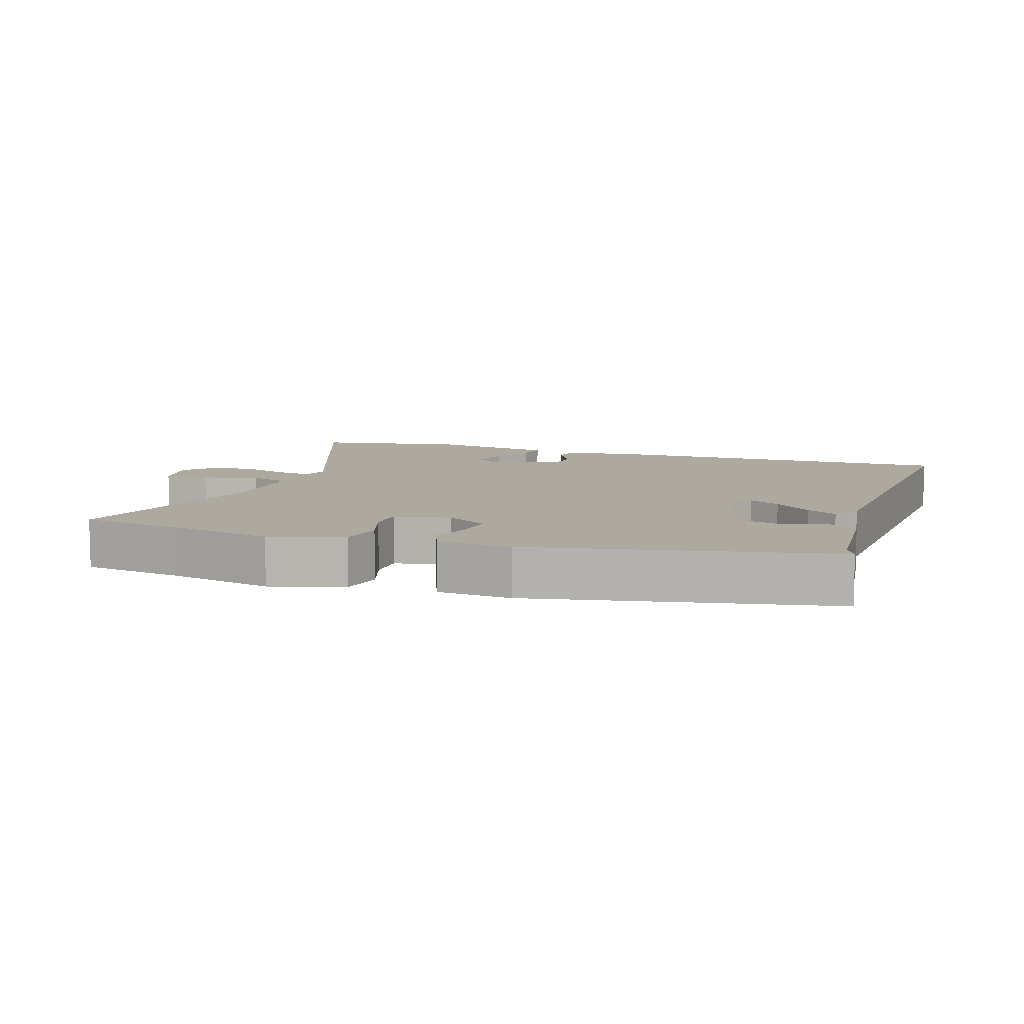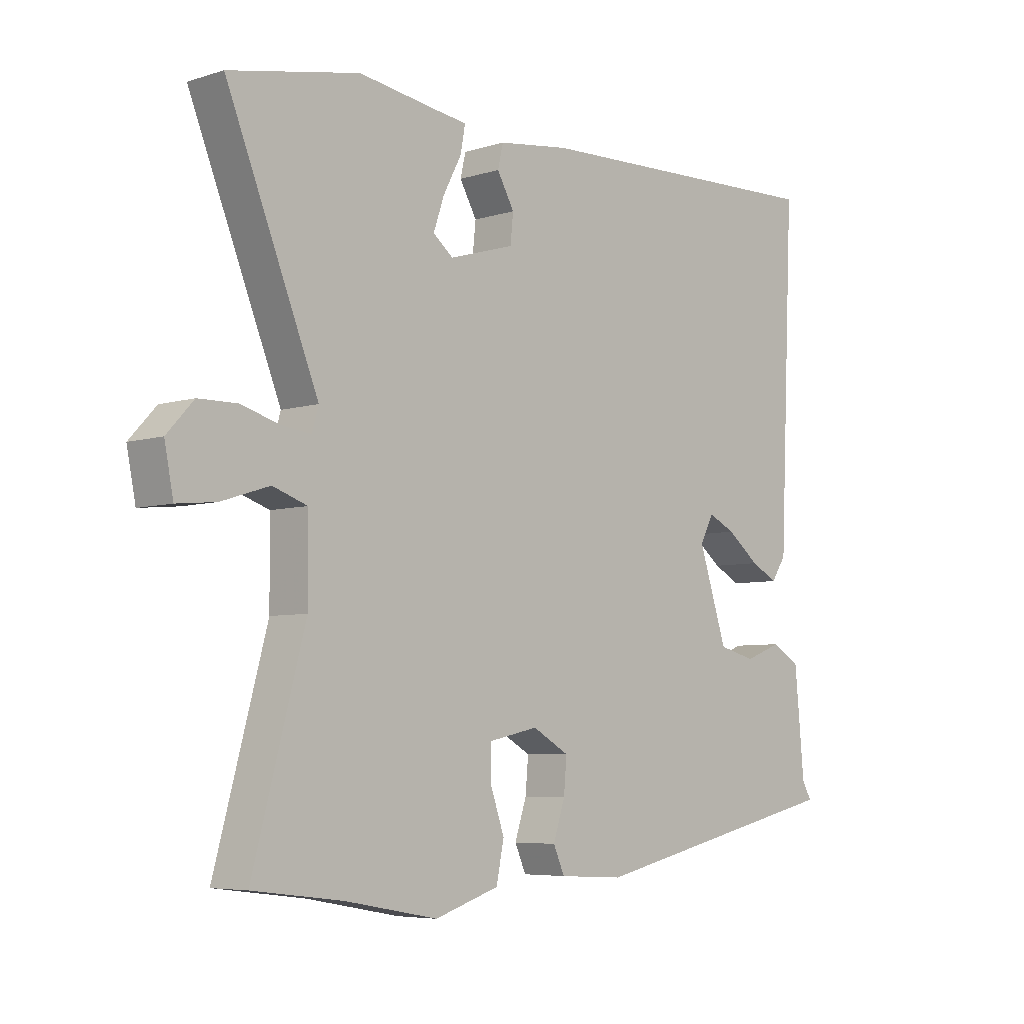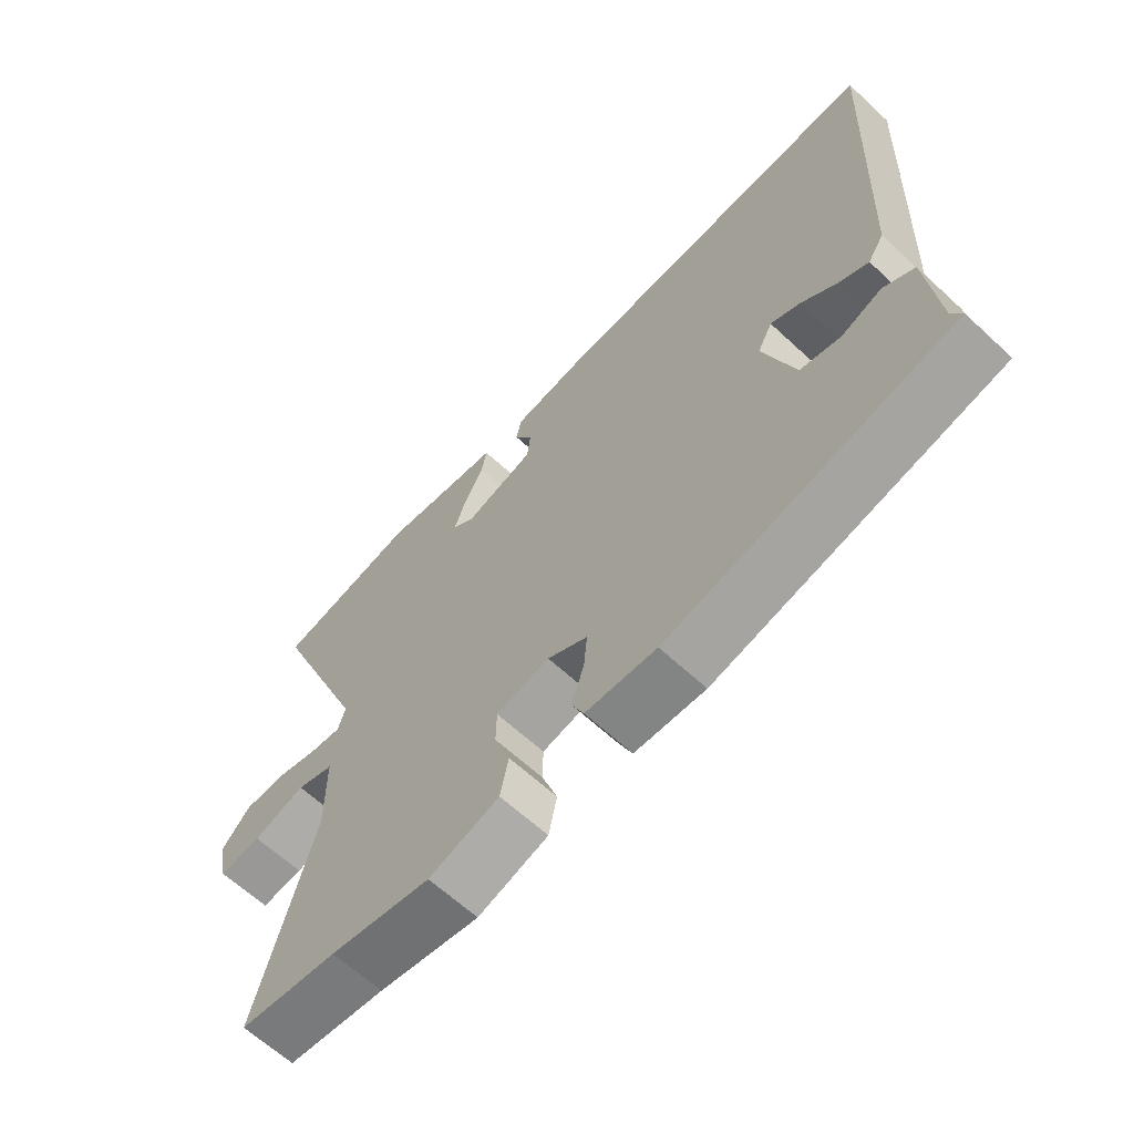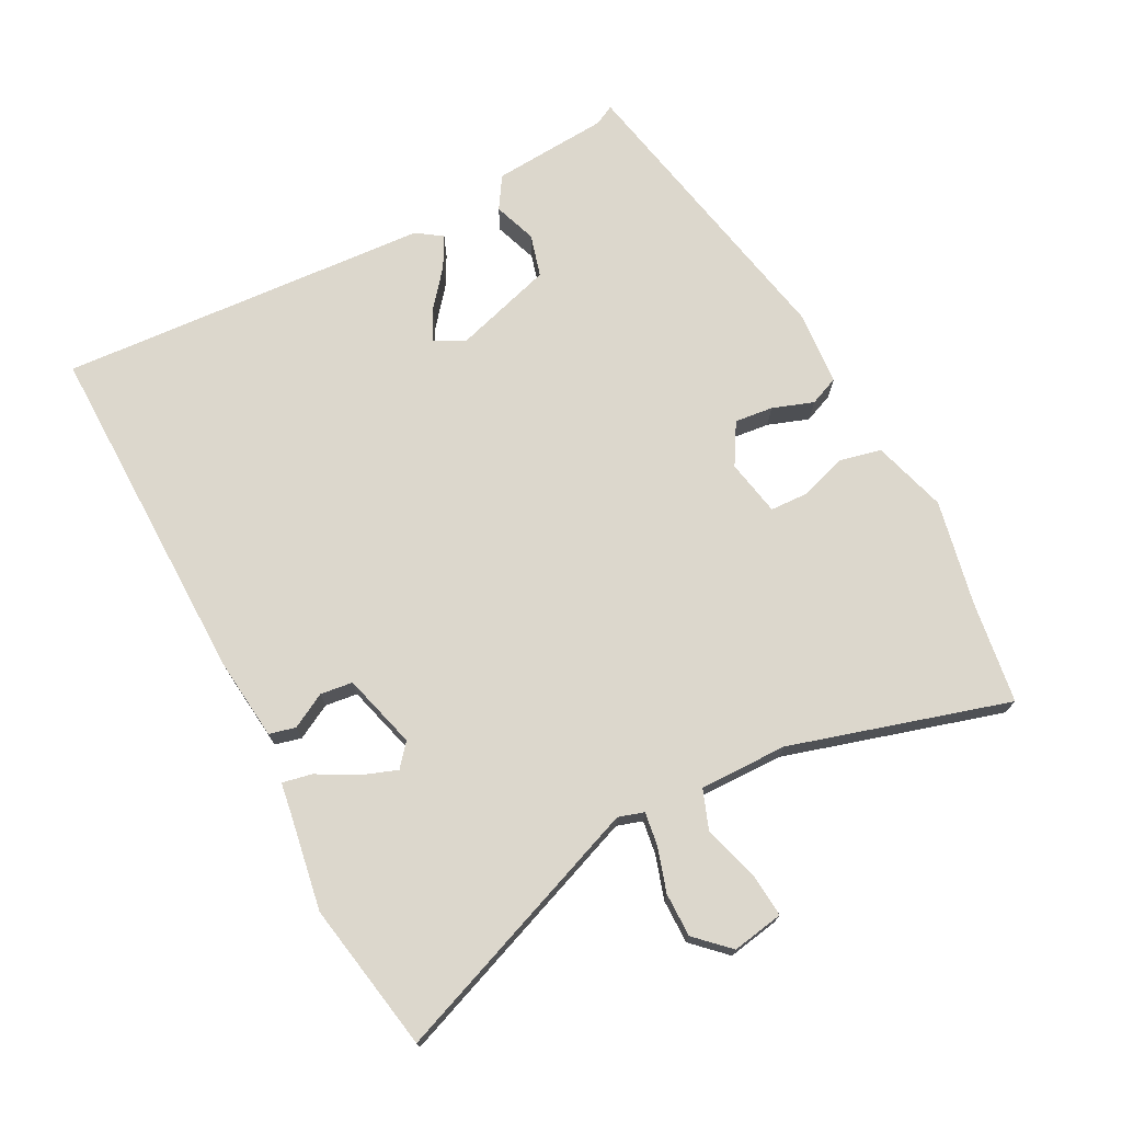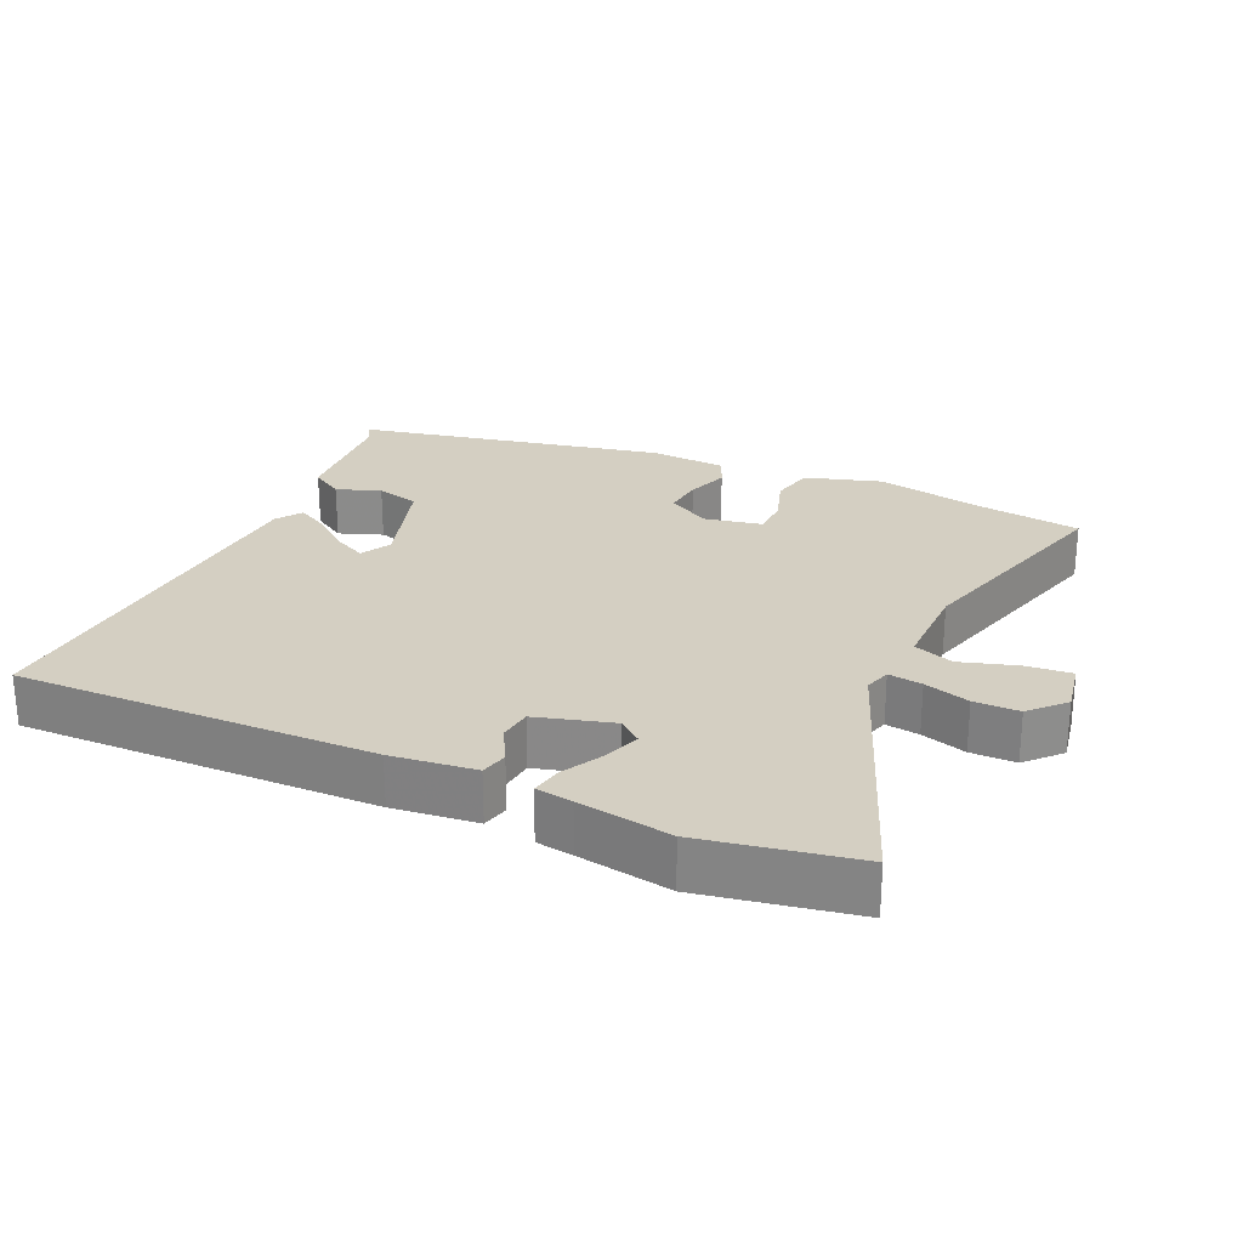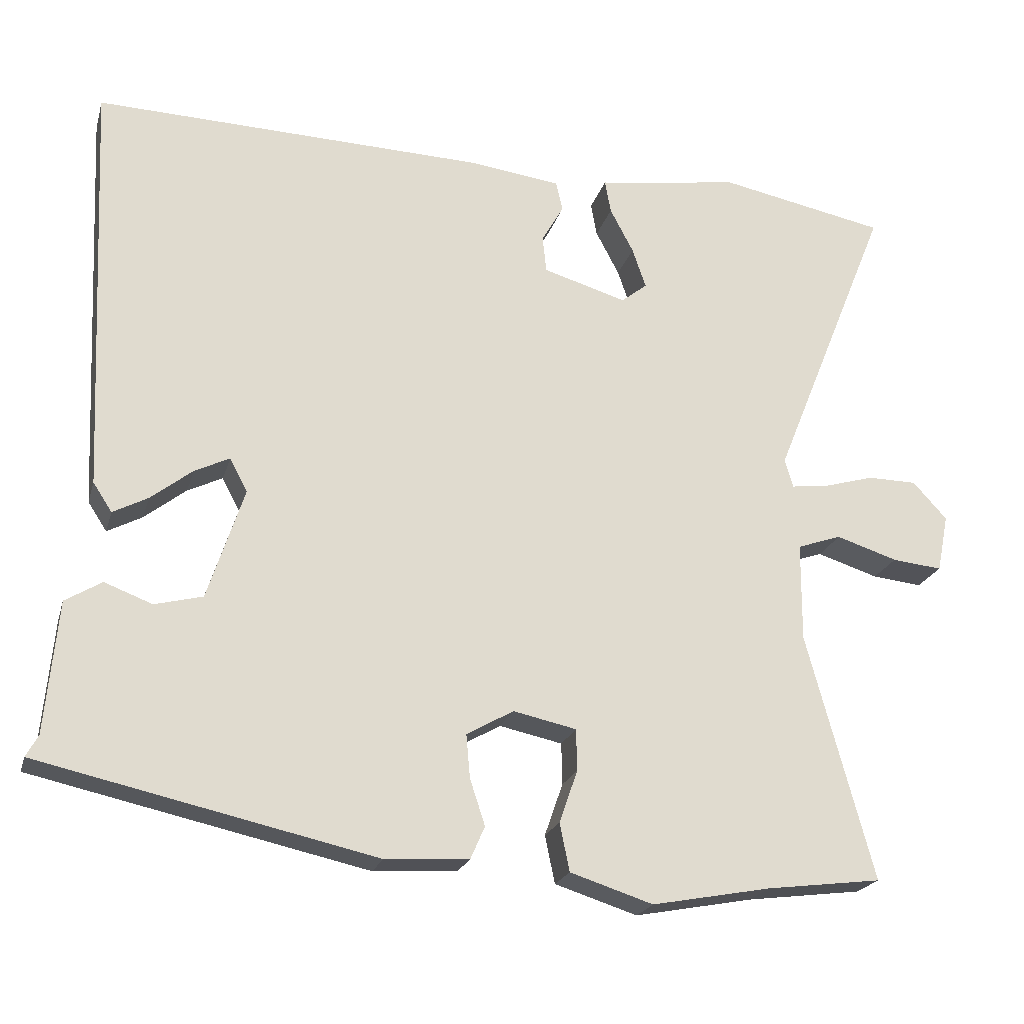
<metadata>
{"format":"obj","ext":"obj","renderer":"f3d","projection":"perspective","resolution":1024,"background":"white","views":[{"elev":9.0,"azim":-160.5,"up":"+Y"},{"elev":-5.9,"azim":133.3,"up":"+Z"},{"elev":-63.8,"azim":-133.1,"up":"+Z"},{"elev":72.8,"azim":63.6,"up":"+Y"},{"elev":25.6,"azim":25.2,"up":"+Y"},{"elev":-21.4,"azim":-14.6,"up":"+Z"}]}
</metadata>
<code>
v -0.488 0.07 0.513
v 0.028 0.07 0.495
v 0.149 0.07 0.479
v 0.158 0.07 0.44
v 0.129 0.07 0.389
v 0.134 0.07 0.341
v 0.244 0.07 0.308
v 0.278 0.07 0.335
v 0.26 0.07 0.388
v 0.229 0.07 0.447
v 0.221 0.07 0.491
v 0.274 0.07 0.498
v 0.409 0.07 0.518
v 0.629 0.07 0.474
v 0.474 0.07 0.091
v 0.485 0.07 0.053
v 0.534 0.07 0.059
v 0.6 0.07 0.078
v 0.665 0.07 0.077
v 0.71 0.07 0.028
v 0.695 0.07 -0.048
v 0.629 0.07 -0.041
v 0.548 0.07 -0.015
v 0.49 0.07 -0.035
v 0.489 0.07 -0.165
v 0.577 0.07 -0.49
v 0.425 0.07 -0.509
v 0.269 0.07 -0.538
v 0.16 0.07 -0.503
v 0.147 0.07 -0.44
v 0.171 0.07 -0.371
v 0.17 0.07 -0.316
v 0.087 0.07 -0.298
v 0.025 0.07 -0.333
v 0.03 0.07 -0.39
v 0.05 0.07 -0.451
v 0.031 0.07 -0.494
v -0.079 0.07 -0.5
v -0.522 0.07 -0.401
v -0.506 0.07 -0.372
v -0.49 0.07 -0.199
v -0.442 0.07 -0.17
v -0.379 0.07 -0.194
v -0.316 0.07 -0.178
v -0.268 0.07 -0.031
v -0.291 0.07 0.013
v -0.337 0.07 -0.009
v -0.392 0.07 -0.052
v -0.438 0.07 -0.076
v -0.463 0.07 -0.038
v -0.488 0 0.513
v 0.028 0 0.495
v 0.149 0 0.479
v 0.158 0 0.44
v 0.129 0 0.389
v 0.134 0 0.341
v 0.244 0 0.308
v 0.278 0 0.335
v 0.26 0 0.388
v 0.229 0 0.447
v 0.221 0 0.491
v 0.274 0 0.498
v 0.409 0 0.518
v 0.629 0 0.474
v 0.474 0 0.091
v 0.485 0 0.053
v 0.534 0 0.059
v 0.6 0 0.078
v 0.665 0 0.077
v 0.71 0 0.028
v 0.695 0 -0.048
v 0.629 0 -0.041
v 0.548 0 -0.015
v 0.49 0 -0.035
v 0.489 0 -0.165
v 0.577 0 -0.49
v 0.425 0 -0.509
v 0.269 0 -0.538
v 0.16 0 -0.503
v 0.147 0 -0.44
v 0.171 0 -0.371
v 0.17 0 -0.316
v 0.087 0 -0.298
v 0.025 0 -0.333
v 0.03 0 -0.39
v 0.05 0 -0.451
v 0.031 0 -0.494
v -0.079 0 -0.5
v -0.522 0 -0.401
v -0.506 0 -0.372
v -0.49 0 -0.199
v -0.442 0 -0.17
v -0.379 0 -0.194
v -0.316 0 -0.178
v -0.268 0 -0.031
v -0.291 0 0.013
v -0.337 0 -0.009
v -0.392 0 -0.052
v -0.438 0 -0.076
v -0.463 0 -0.038
f 47 48 49 50
f 46 47 50 1
f 45 46 1 2
f 44 45 2 3
f 40 41 42 43
f 40 43 44
f 39 40 44
f 38 39 44
f 35 36 37 38
f 34 35 38 44
f 33 34 44
f 32 33 44
f 28 29 30 31
f 27 28 31 32
f 25 26 27 32
f 24 25 32 44
f 20 21 22 23
f 18 19 20 23
f 17 18 23 24
f 16 17 24 44
f 12 13 14 15
f 9 10 11 12
f 8 9 12 15
f 7 8 15 16
f 44 3 4 5
f 44 5 6
f 6 7 16 44
f 100 99 98 97
f 51 100 97 96
f 52 51 96 95
f 53 52 95 94
f 93 92 91 90
f 94 93 90
f 94 90 89
f 94 89 88
f 88 87 86 85
f 94 88 85 84
f 94 84 83
f 94 83 82
f 81 80 79 78
f 82 81 78 77
f 82 77 76 75
f 94 82 75 74
f 73 72 71 70
f 73 70 69 68
f 74 73 68 67
f 94 74 67 66
f 65 64 63 62
f 62 61 60 59
f 65 62 59 58
f 66 65 58 57
f 55 54 53 94
f 56 55 94
f 94 66 57 56
f 1 51 52 2
f 2 52 53 3
f 3 53 54 4
f 4 54 55 5
f 5 55 56 6
f 6 56 57 7
f 7 57 58 8
f 8 58 59 9
f 9 59 60 10
f 10 60 61 11
f 11 61 62 12
f 12 62 63 13
f 13 63 64 14
f 14 64 65 15
f 15 65 66 16
f 16 66 67 17
f 17 67 68 18
f 18 68 69 19
f 19 69 70 20
f 20 70 71 21
f 21 71 72 22
f 22 72 73 23
f 23 73 74 24
f 24 74 75 25
f 25 75 76 26
f 26 76 77 27
f 27 77 78 28
f 28 78 79 29
f 29 79 80 30
f 30 80 81 31
f 31 81 82 32
f 32 82 83 33
f 33 83 84 34
f 34 84 85 35
f 35 85 86 36
f 36 86 87 37
f 37 87 88 38
f 38 88 89 39
f 39 89 90 40
f 40 90 91 41
f 41 91 92 42
f 42 92 93 43
f 43 93 94 44
f 44 94 95 45
f 45 95 96 46
f 46 96 97 47
f 47 97 98 48
f 48 98 99 49
f 49 99 100 50
f 50 100 51 1

</code>
